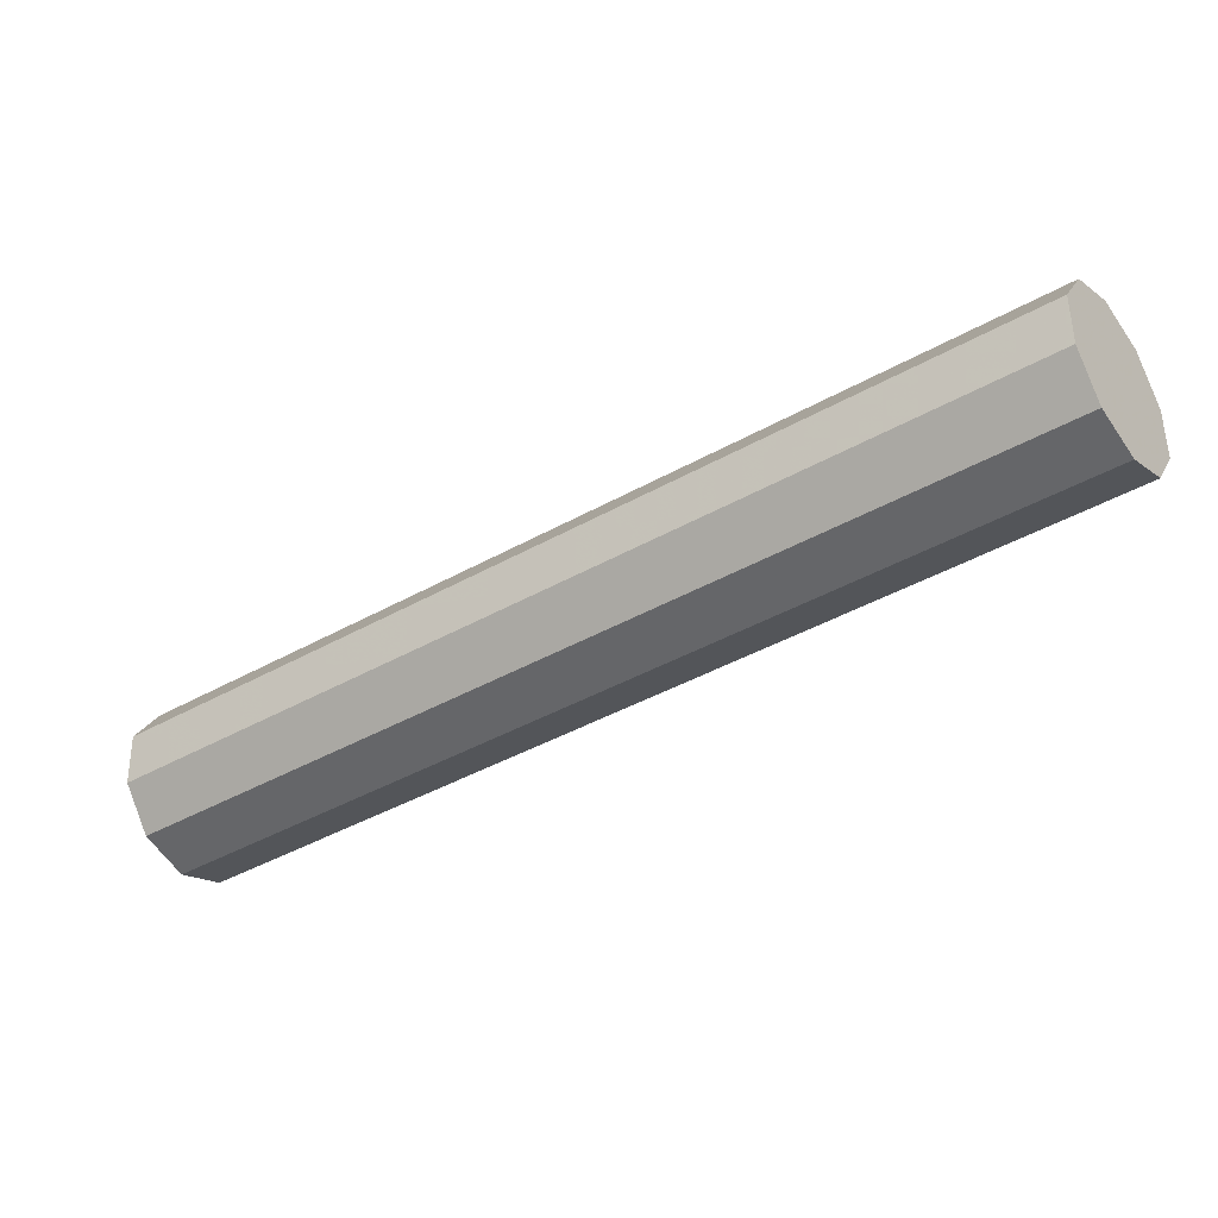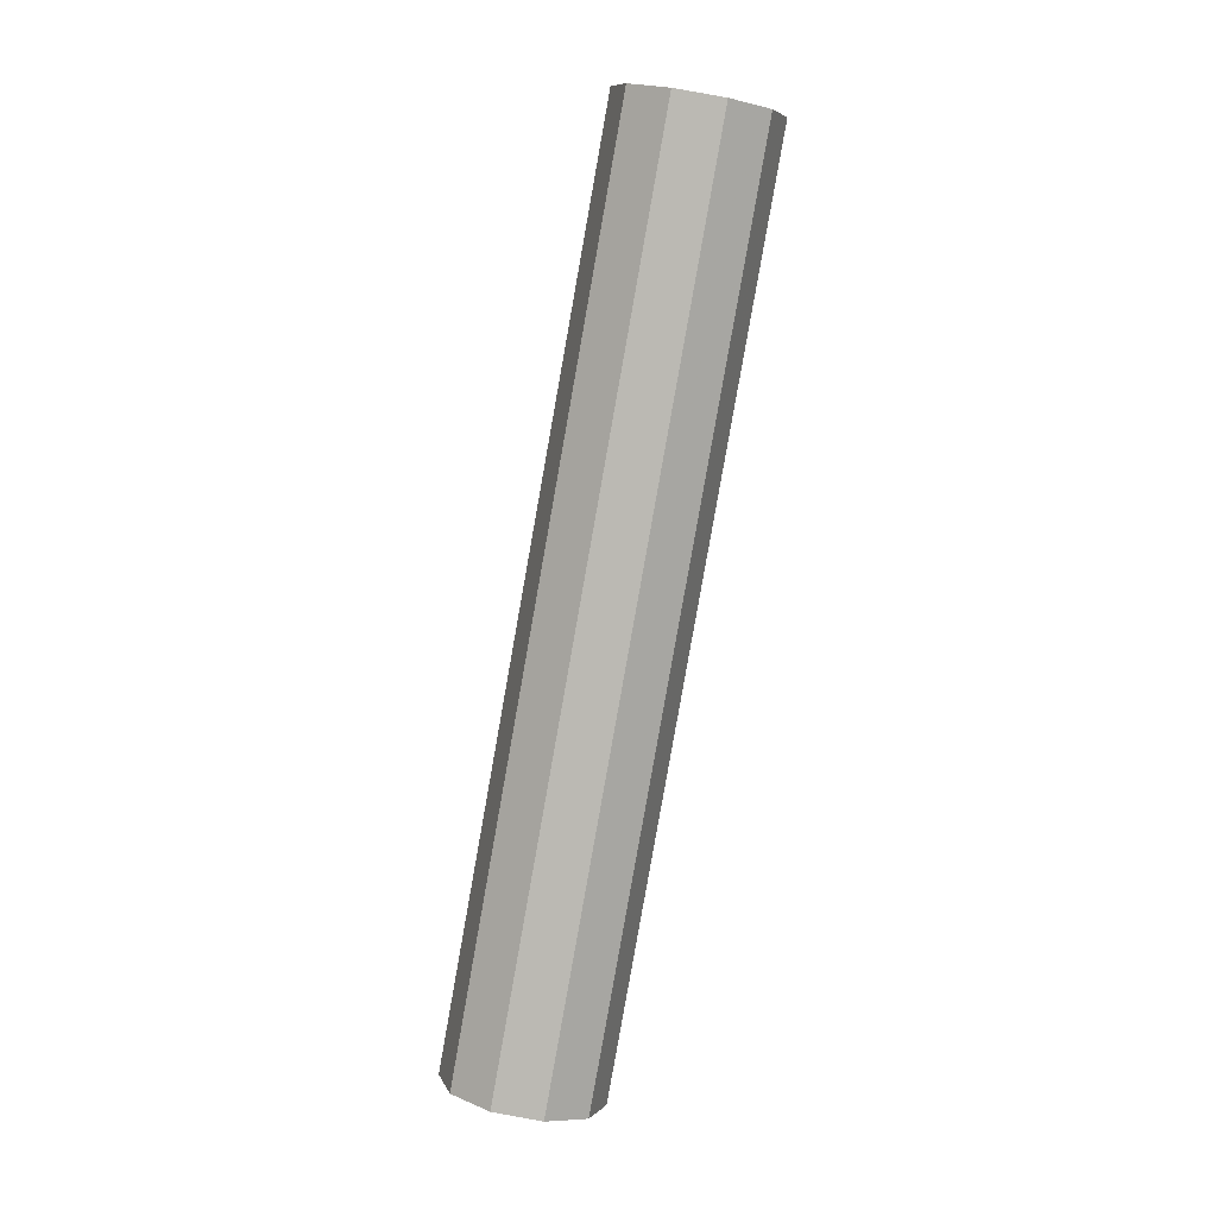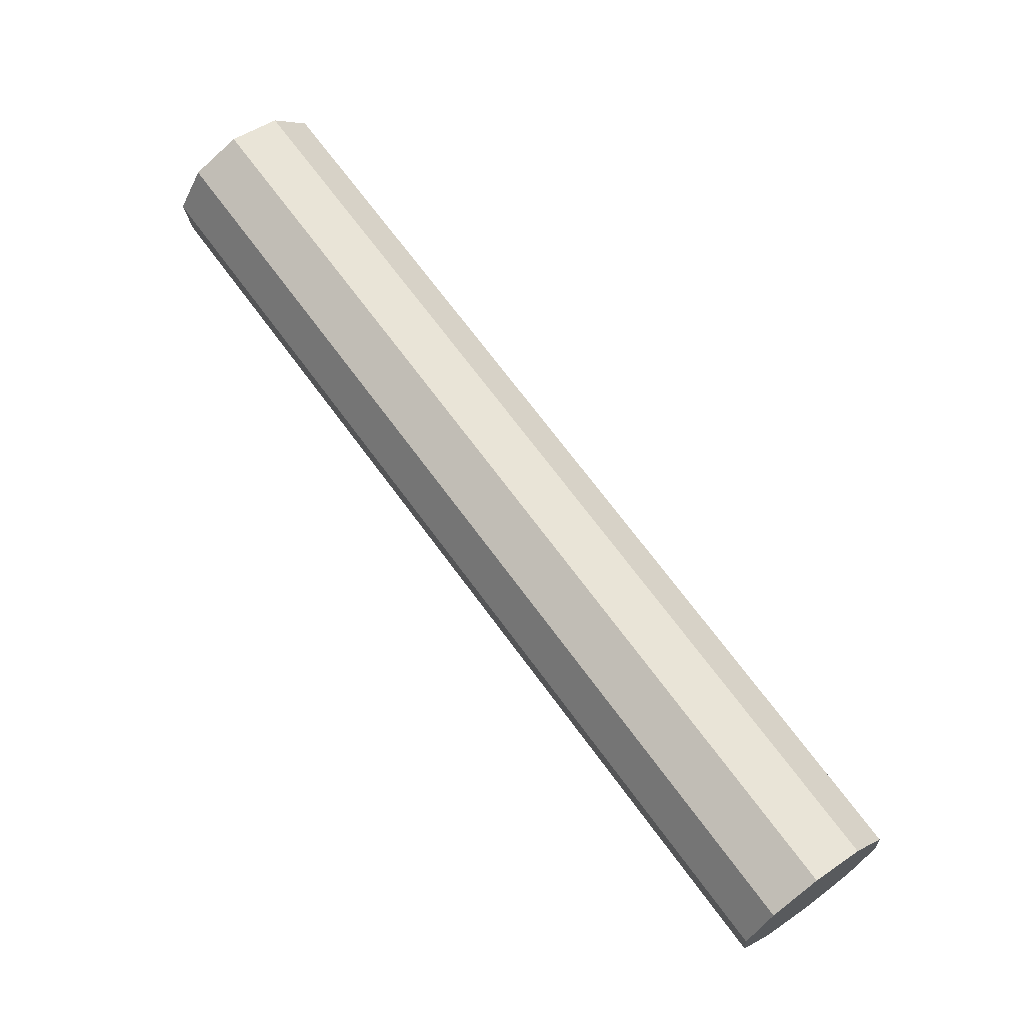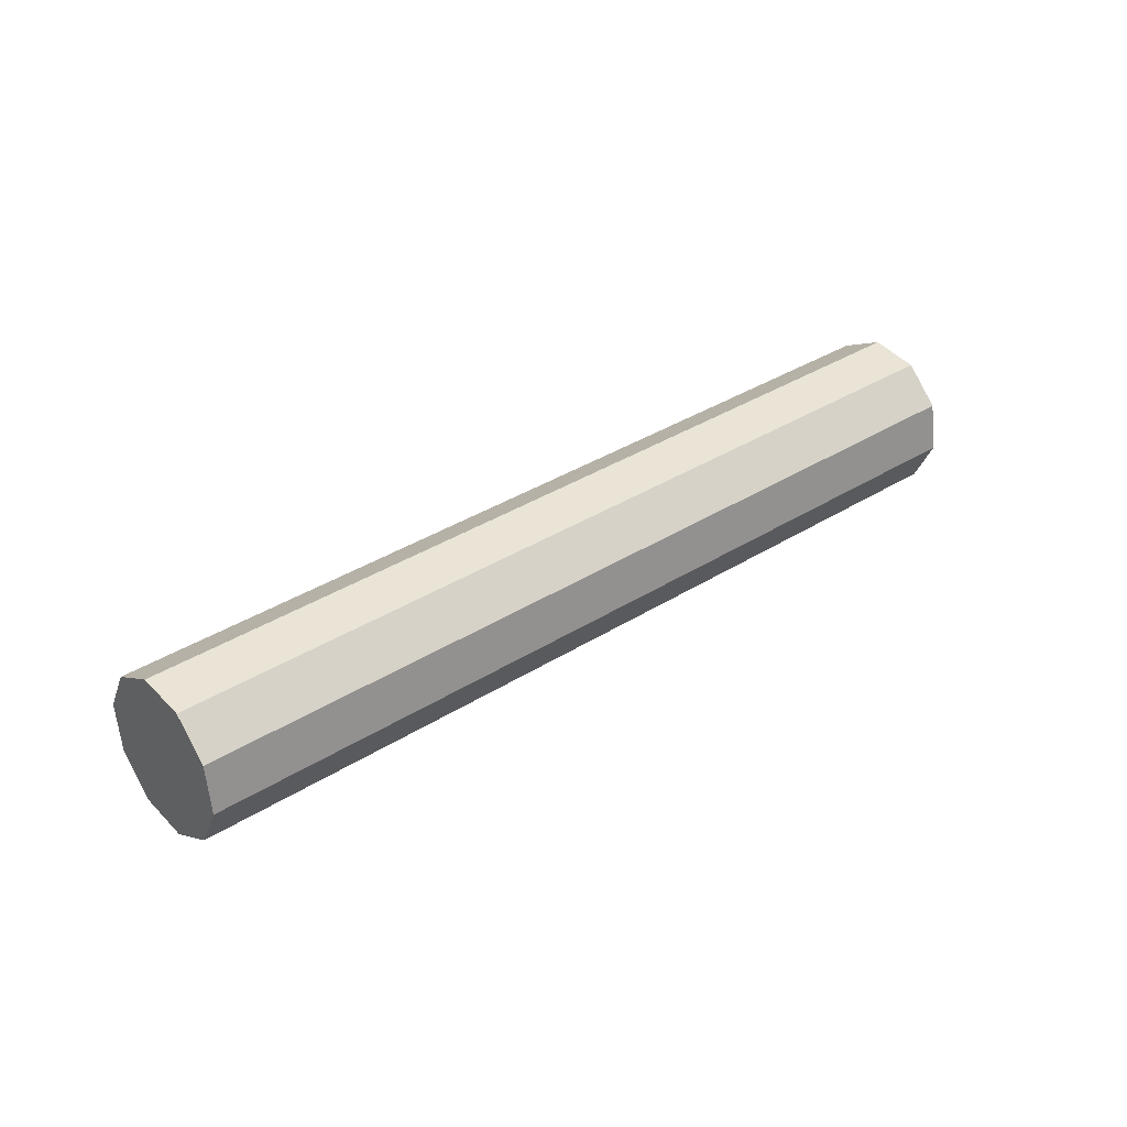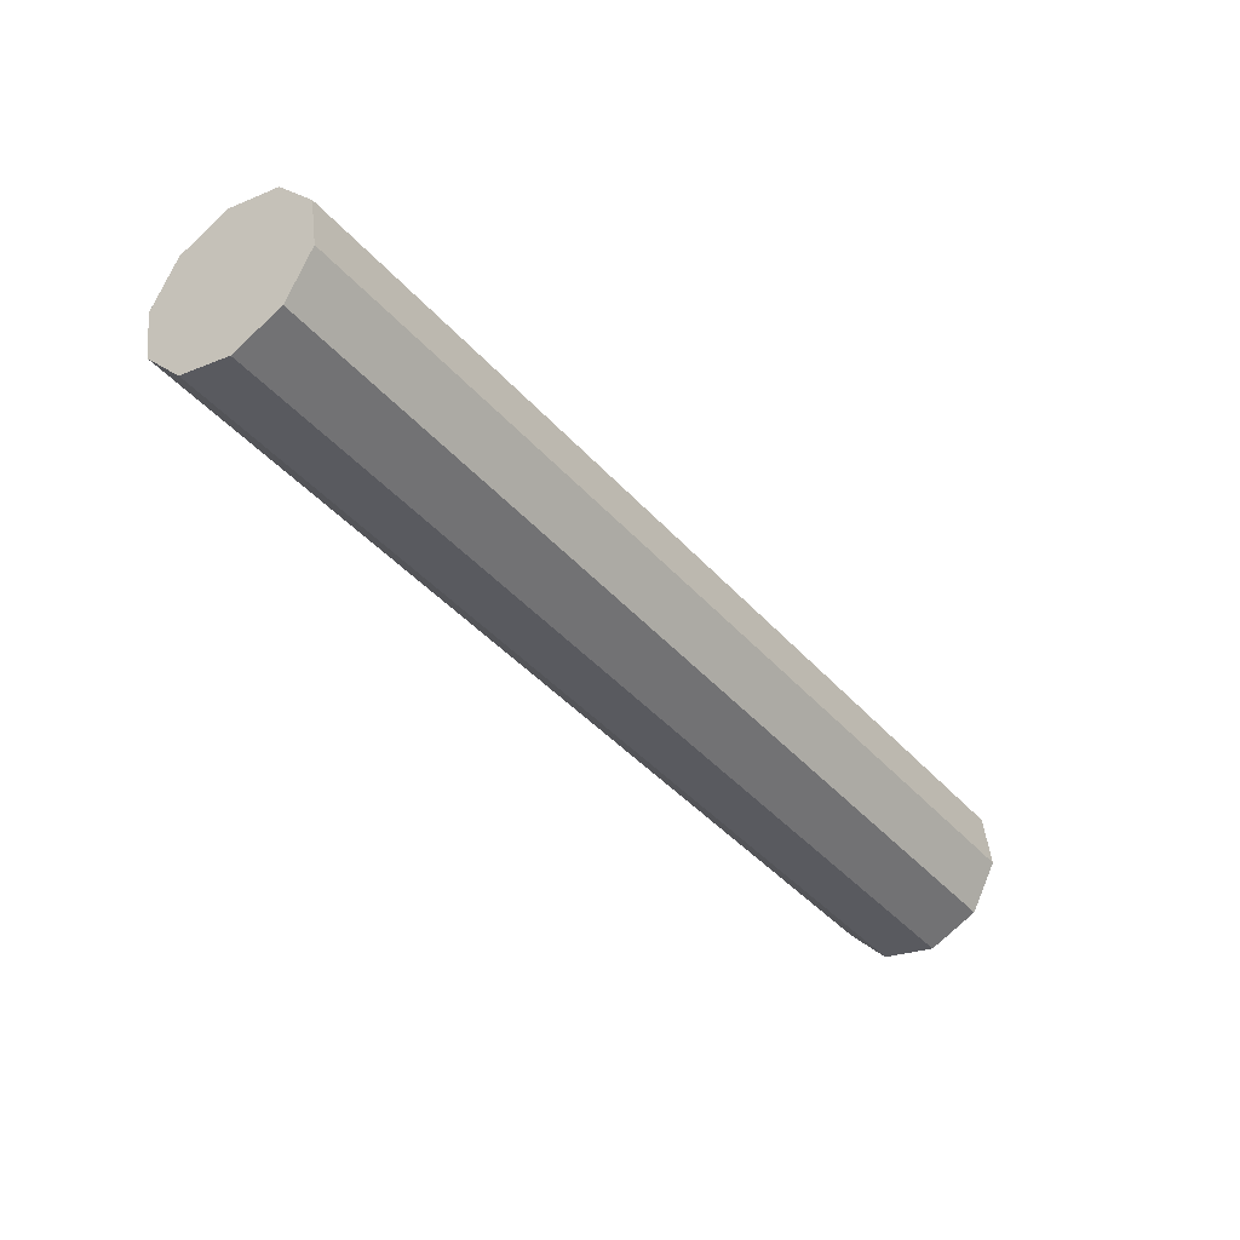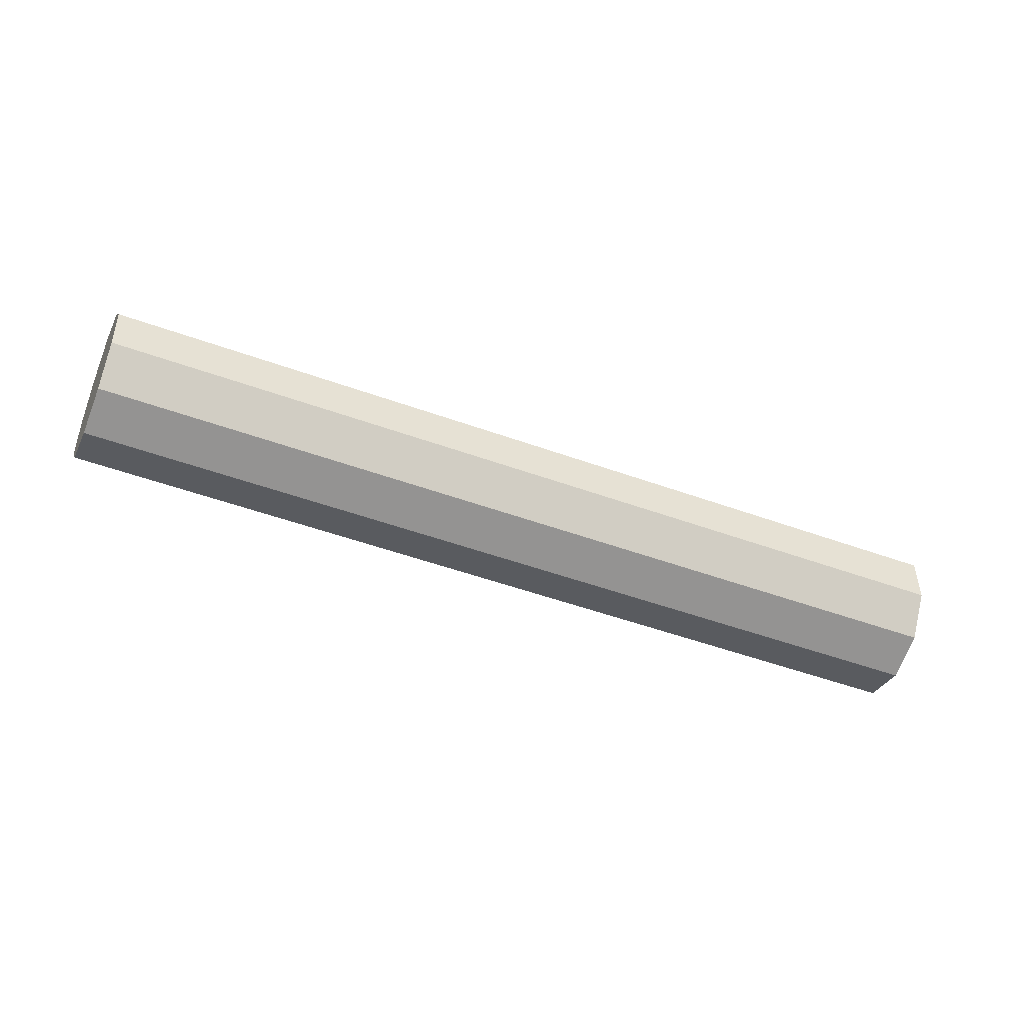
<metadata>
{"format":"obj","ext":"obj","renderer":"f3d","projection":"perspective","resolution":1024,"background":"white","views":[{"elev":36.0,"azim":3.6,"up":"+Y"},{"elev":-77.5,"azim":114.3,"up":"+Z"},{"elev":24.4,"azim":-142.1,"up":"+Y"},{"elev":42.7,"azim":173.9,"up":"+Z"},{"elev":5.0,"azim":128.3,"up":"+Y"},{"elev":-33.4,"azim":-167.3,"up":"+Z"}]}
</metadata>
<code>
v -28.17 -64.8 -77.96
v -28.59 -64.27 -77.52
v -26.53 -62.86 -77.28
v -26.12 -63.39 -77.72
v -28.81 -64.08 -76.77
v -26.75 -62.67 -76.53
v -28.75 -64.29 -76
v -26.7 -62.89 -75.76
v -28.43 -64.84 -75.5
v -26.38 -63.43 -75.26
v -27.98 -65.5 -75.46
v -25.93 -64.1 -75.22
v -27.57 -66.03 -75.9
v -25.52 -64.63 -75.66
v -27.35 -66.23 -76.65
v -25.3 -64.82 -76.41
v -27.41 -66.01 -77.42
v -25.35 -64.6 -77.18
v -27.72 -65.46 -77.92
v -25.67 -64.06 -77.68
v -24.48 -61.46 -77.04
v -24.07 -61.99 -77.48
v -24.7 -61.27 -76.29
v -24.64 -61.48 -75.52
v -24.33 -62.03 -75.02
v -23.88 -62.69 -74.98
v -23.46 -63.22 -75.42
v -23.24 -63.42 -76.17
v -23.3 -63.2 -76.94
v -23.62 -62.65 -77.44
v -22.43 -60.05 -76.8
v -22.01 -60.58 -77.24
v -22.65 -59.86 -76.05
v -22.59 -60.08 -75.28
v -22.27 -60.62 -74.78
v -21.82 -61.29 -74.74
v -21.41 -61.82 -75.18
v -21.19 -62.01 -75.93
v -21.25 -61.79 -76.7
v -21.56 -61.25 -77.2
v -20.37 -58.65 -76.56
v -19.96 -59.18 -77
v -20.59 -58.45 -75.81
v -20.53 -58.67 -75.04
v -20.22 -59.22 -74.54
v -19.77 -59.88 -74.5
v -19.36 -60.41 -74.94
v -19.14 -60.6 -75.69
v -19.19 -60.39 -76.46
v -19.51 -59.84 -76.96
v -18.32 -57.24 -76.32
v -17.91 -57.77 -76.76
v -18.54 -57.05 -75.57
v -18.48 -57.27 -74.8
v -18.17 -57.81 -74.3
v -17.72 -58.47 -74.26
v -17.3 -59 -74.7
v -17.08 -59.2 -75.45
v -17.14 -58.98 -76.22
v -17.46 -58.44 -76.72
v -16.27 -55.84 -76.08
v -15.85 -56.37 -76.52
v -16.49 -55.64 -75.33
v -16.43 -55.86 -74.56
v -16.11 -56.4 -74.06
v -15.66 -57.07 -74.02
v -15.25 -57.6 -74.46
v -15.03 -57.79 -75.21
v -15.09 -57.58 -75.98
v -15.4 -57.03 -76.48
v -15.76 -56.72 -75.27
v -28.08 -65.15 -76.71
f 71 62 61
f 71 61 63
f 71 63 64
f 71 64 65
f 71 65 66
f 71 66 67
f 71 67 68
f 71 68 69
f 71 69 70
f 71 70 62
f 72 1 19
f 72 19 17
f 72 17 15
f 72 15 13
f 72 13 11
f 72 11 9
f 72 9 7
f 72 7 5
f 72 5 2
f 72 2 1
f 1 2 3
f 1 3 4
f 2 5 6
f 2 6 3
f 5 7 8
f 5 8 6
f 7 9 10
f 7 10 8
f 9 11 12
f 9 12 10
f 11 13 14
f 11 14 12
f 13 15 16
f 13 16 14
f 15 17 18
f 15 18 16
f 17 19 20
f 17 20 18
f 19 1 4
f 19 4 20
f 4 3 21
f 4 21 22
f 3 6 23
f 3 23 21
f 6 8 24
f 6 24 23
f 8 10 25
f 8 25 24
f 10 12 26
f 10 26 25
f 12 14 27
f 12 27 26
f 14 16 28
f 14 28 27
f 16 18 29
f 16 29 28
f 18 20 30
f 18 30 29
f 20 4 22
f 20 22 30
f 22 21 31
f 22 31 32
f 21 23 33
f 21 33 31
f 23 24 34
f 23 34 33
f 24 25 35
f 24 35 34
f 25 26 36
f 25 36 35
f 26 27 37
f 26 37 36
f 27 28 38
f 27 38 37
f 28 29 39
f 28 39 38
f 29 30 40
f 29 40 39
f 30 22 32
f 30 32 40
f 32 31 41
f 32 41 42
f 31 33 43
f 31 43 41
f 33 34 44
f 33 44 43
f 34 35 45
f 34 45 44
f 35 36 46
f 35 46 45
f 36 37 47
f 36 47 46
f 37 38 48
f 37 48 47
f 38 39 49
f 38 49 48
f 39 40 50
f 39 50 49
f 40 32 42
f 40 42 50
f 42 41 51
f 42 51 52
f 41 43 53
f 41 53 51
f 43 44 54
f 43 54 53
f 44 45 55
f 44 55 54
f 45 46 56
f 45 56 55
f 46 47 57
f 46 57 56
f 47 48 58
f 47 58 57
f 48 49 59
f 48 59 58
f 49 50 60
f 49 60 59
f 50 42 52
f 50 52 60
f 52 51 61
f 52 61 62
f 51 53 63
f 51 63 61
f 53 54 64
f 53 64 63
f 54 55 65
f 54 65 64
f 55 56 66
f 55 66 65
f 56 57 67
f 56 67 66
f 57 58 68
f 57 68 67
f 58 59 69
f 58 69 68
f 59 60 70
f 59 70 69
f 60 52 62
f 60 62 70

</code>
